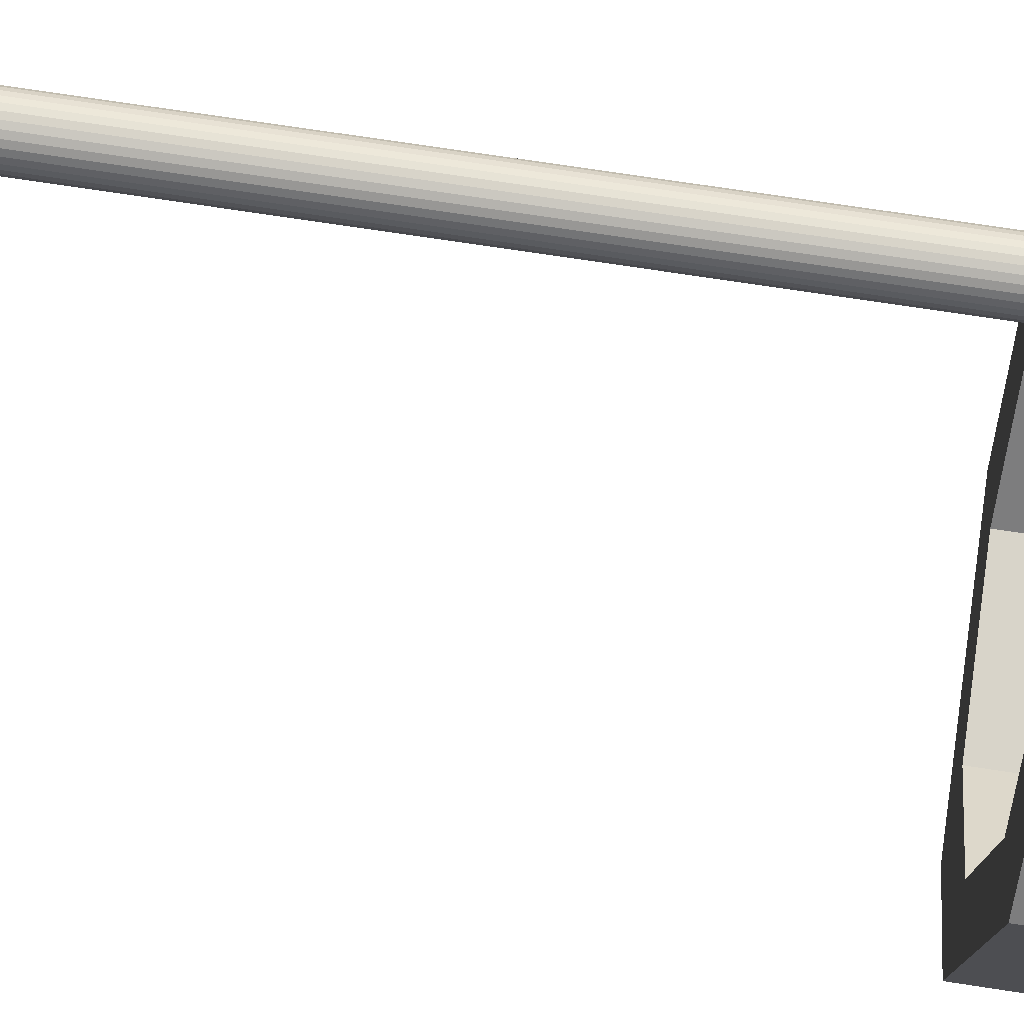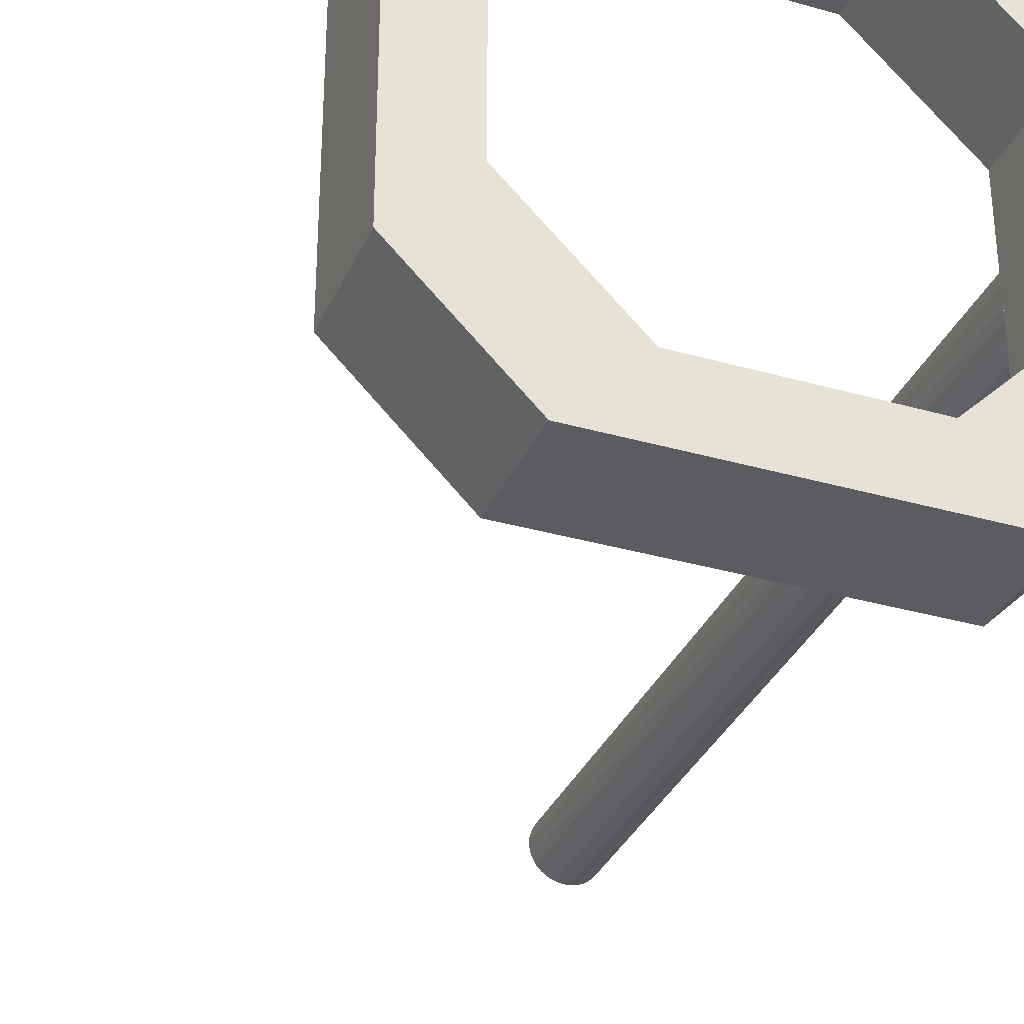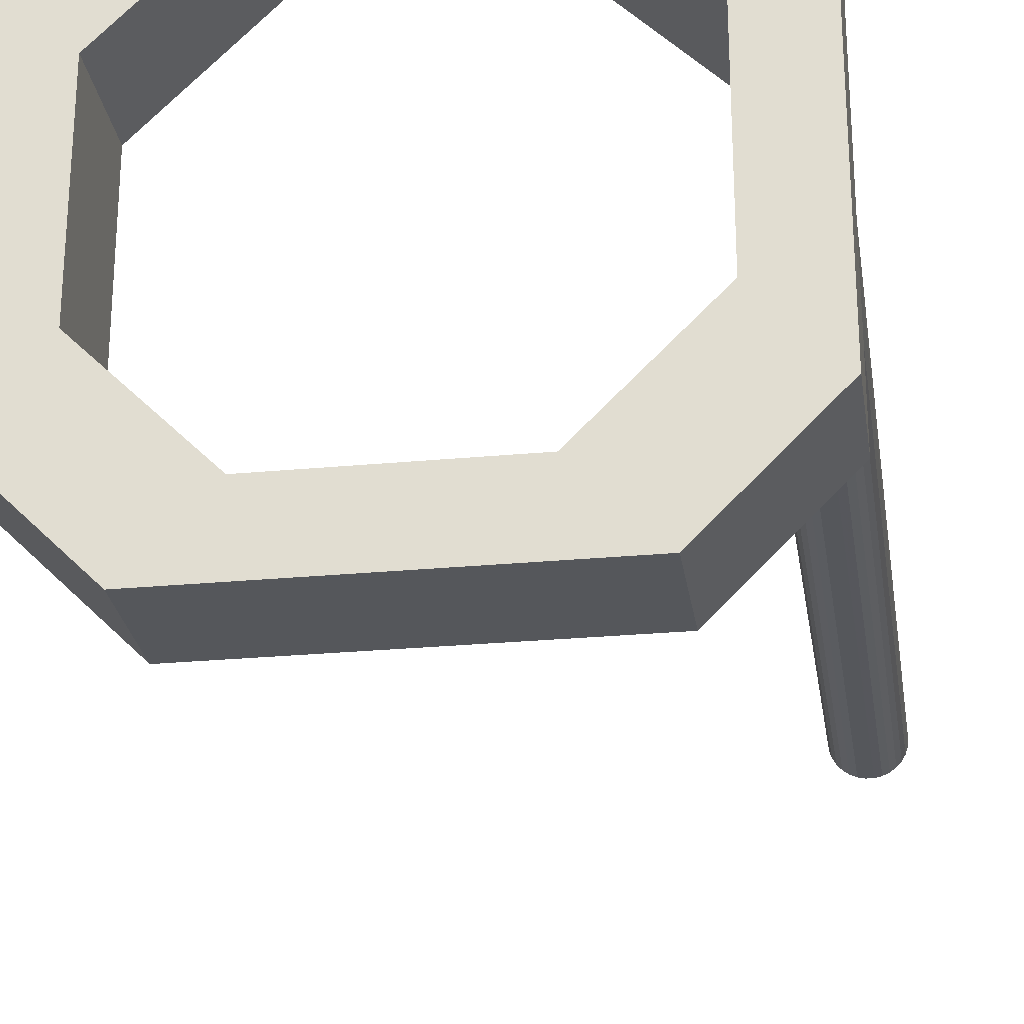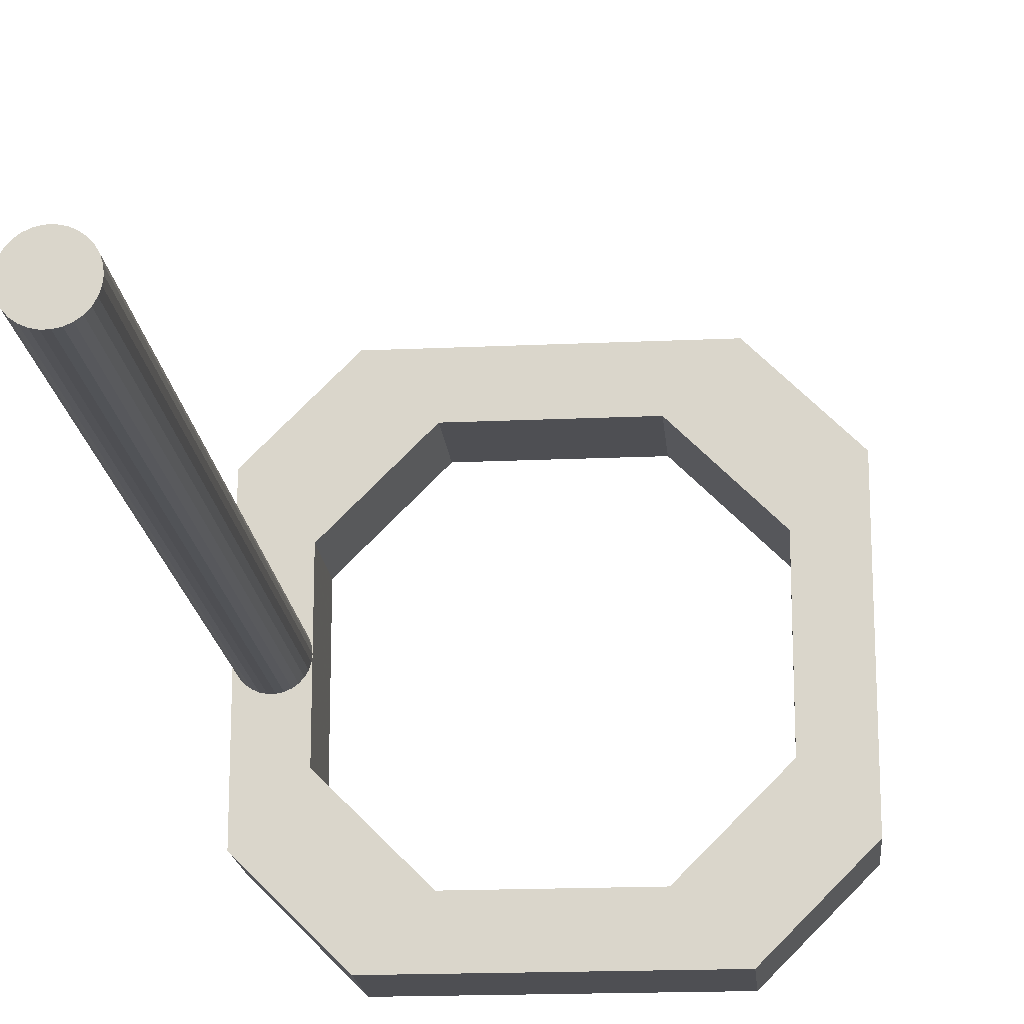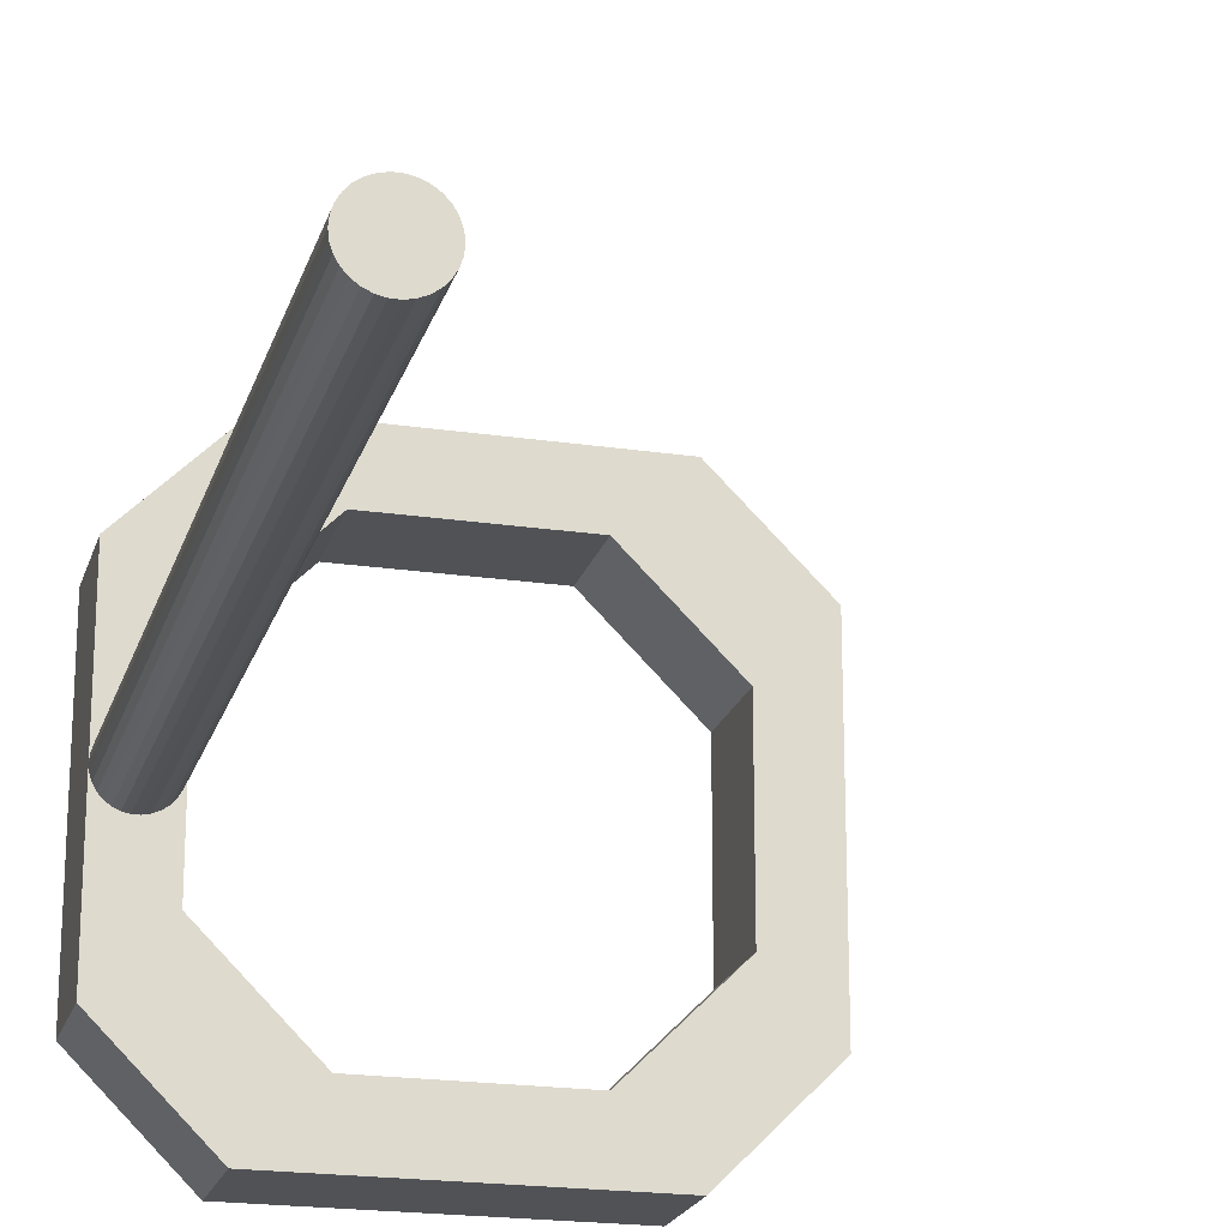
<metadata>
{"format":"obj","ext":"obj","renderer":"f3d","projection":"perspective","resolution":1024,"background":"white","views":[{"elev":75.3,"azim":98.6,"up":"+Y"},{"elev":-33.6,"azim":158.6,"up":"+Y"},{"elev":-26.6,"azim":-171.6,"up":"+Y"},{"elev":-18.1,"azim":5.1,"up":"+Y"},{"elev":-20.6,"azim":-15.0,"up":"+Y"}]}
</metadata>
<code>
v -25.56 15.83 52.5
v -25.56 -15.83 52.5
v -15.56 -25.83 52.5
v 15.56 -25.83 52.5
v 25.56 -15.83 52.5
v 25.56 15.83 52.5
v -15.56 25.83 52.5
v 15.56 25.83 52.5
v -9.12 19.32 52.5
v 9.12 19.32 52.5
v 19.12 9.32 52.5
v 19.12 -9.32 52.5
v 9.12 -19.32 52.5
v -9.12 -19.32 52.5
v -19.12 9.32 52.5
v -19.12 -9.32 52.5
v -25.56 15.83 62.5
v -15.56 25.83 62.5
v 15.56 25.83 62.5
v 25.56 15.83 62.5
v 25.56 -15.83 62.5
v 15.56 -25.83 62.5
v -15.56 -25.83 62.5
v -25.56 -15.83 62.5
v -19.12 -9.32 62.5
v -9.12 -19.32 62.5
v 9.12 -19.32 62.5
v 19.12 -9.32 62.5
v 19.12 9.32 62.5
v 9.12 19.32 62.5
v -9.12 19.32 62.5
v -19.12 9.32 62.5
v -19.19 0.6697 75.83
v -19.19 0.6697 89.17
v -19.19 0.6697 102.5
v -19.19 0.6697 115.8
v -19.19 0.6697 129.2
v -19.4 1.31 75.83
v -19.4 1.31 89.17
v -19.4 1.31 102.5
v -19.4 1.31 115.8
v -19.4 1.31 129.2
v -19.73 1.893 75.83
v -19.73 1.893 89.17
v -19.73 1.893 102.5
v -19.73 1.893 115.8
v -19.73 1.893 129.2
v -20.19 2.394 75.83
v -25.49 -0.6697 129.2
v -25.28 -1.31 75.83
v -25.28 -1.31 89.17
v -20.19 2.394 89.17
v -25.28 -1.31 102.5
v -19.4 -1.31 62.5
v -19.73 -1.893 62.5
v -20.19 -2.394 62.5
v -20.73 -2.79 62.5
v -21.35 -3.063 62.5
v -22 -3.204 62.5
v -22.68 -3.204 62.5
v -23.34 -3.063 62.5
v -19.19 0.6697 142.5
v -23.95 -2.79 62.5
v -19.4 1.31 142.5
v -24.5 -2.394 62.5
v -19.73 1.893 142.5
v -24.95 -1.893 62.5
v -25.28 -1.31 62.5
v -25.49 -0.6697 62.5
v -25.56 0 62.5
v -25.49 0.6697 62.5
v -25.28 1.31 62.5
v -24.95 1.893 62.5
v -24.5 2.394 62.5
v -23.95 2.79 62.5
v -23.34 3.063 62.5
v -22.68 3.204 62.5
v -22 3.204 62.5
v -21.35 3.063 62.5
v -24.95 -1.893 142.5
v -21.35 3.063 89.17
v -24.5 -2.394 102.5
v -24.5 -2.394 142.5
v -21.35 3.063 102.5
v -24.5 -2.394 115.8
v -23.95 -2.79 142.5
v -21.35 3.063 115.8
v -24.5 -2.394 129.2
v -23.34 -3.063 142.5
v -21.35 3.063 129.2
v -23.95 -2.79 75.83
v -22.68 -3.204 142.5
v -22 3.204 75.83
v -23.95 -2.79 89.17
v -22 -3.204 142.5
v -22 3.204 89.17
v -23.95 -2.79 102.5
v -21.35 -3.063 142.5
v -22 3.204 102.5
v -23.95 -2.79 115.8
v -20.73 -2.79 142.5
v -22 3.204 115.8
v -23.95 -2.79 129.2
v -20.19 -2.394 142.5
v -22 3.204 129.2
v -23.34 -3.063 75.83
v -19.73 -1.893 142.5
v -22.68 3.204 75.83
v -23.34 -3.063 89.17
v -19.4 -1.31 142.5
v -22.68 3.204 89.17
v -23.34 -3.063 102.5
v -19.19 -0.6697 142.5
v -22.68 3.204 102.5
v -23.34 -3.063 115.8
v -19.12 0 142.5
v -22.68 3.204 115.8
v -23.34 -3.063 129.2
v -25.28 -1.31 142.5
v -21.35 3.063 75.83
v -24.5 -2.394 89.17
v -25.49 -0.6697 142.5
v -20.73 2.79 129.2
v -24.5 -2.394 75.83
v -25.56 0 142.5
v -20.73 2.79 115.8
v -24.95 -1.893 129.2
v -25.49 0.6697 142.5
v -20.73 2.79 102.5
v -24.95 -1.893 115.8
v -25.28 1.31 142.5
v -20.73 2.79 89.17
v -24.95 -1.893 102.5
v -24.95 1.893 142.5
v -20.73 2.79 75.83
v -24.95 -1.893 89.17
v -24.5 2.394 142.5
v -20.19 2.394 129.2
v -24.95 -1.893 75.83
v -23.95 2.79 142.5
v -20.19 2.394 115.8
v -25.28 -1.31 129.2
v -19.12 0 62.5
v -23.34 3.063 142.5
v -20.19 2.394 102.5
v -25.28 -1.31 115.8
v -19.19 0.6697 62.5
v -22.68 3.204 142.5
v -19.4 1.31 62.5
v -22 3.204 142.5
v -19.73 1.893 62.5
v -21.35 3.063 142.5
v -20.19 2.394 62.5
v -20.73 2.79 142.5
v -20.73 2.79 62.5
v -20.19 2.394 142.5
v -19.19 -0.6697 62.5
v -19.12 0 129.2
v -19.12 0 115.8
v -19.12 0 102.5
v -19.12 0 89.17
v -19.12 0 75.83
v -25.49 -0.6697 115.8
v -19.19 -0.6697 129.2
v -25.49 -0.6697 102.5
v -19.19 -0.6697 115.8
v -25.49 -0.6697 89.17
v -19.19 -0.6697 102.5
v -25.49 -0.6697 75.83
v -19.19 -0.6697 89.17
v -25.56 0 129.2
v -19.19 -0.6697 75.83
v -25.56 0 115.8
v -19.4 -1.31 129.2
v -25.56 0 102.5
v -19.4 -1.31 115.8
v -25.56 0 89.17
v -19.4 -1.31 102.5
v -25.56 0 75.83
v -19.4 -1.31 89.17
v -25.49 0.6697 129.2
v -19.4 -1.31 75.83
v -25.49 0.6697 115.8
v -19.73 -1.893 129.2
v -25.49 0.6697 102.5
v -19.73 -1.893 115.8
v -25.49 0.6697 89.17
v -19.73 -1.893 102.5
v -25.49 0.6697 75.83
v -19.73 -1.893 89.17
v -25.28 1.31 129.2
v -19.73 -1.893 75.83
v -25.28 1.31 115.8
v -20.19 -2.394 129.2
v -25.28 1.31 102.5
v -20.19 -2.394 115.8
v -25.28 1.31 89.17
v -20.19 -2.394 102.5
v -25.28 1.31 75.83
v -20.19 -2.394 89.17
v -24.95 1.893 129.2
v -20.19 -2.394 75.83
v -24.95 1.893 115.8
v -20.73 -2.79 129.2
v -24.95 1.893 102.5
v -20.73 -2.79 115.8
v -24.95 1.893 89.17
v -20.73 -2.79 102.5
v -24.95 1.893 75.83
v -20.73 -2.79 89.17
v -24.5 2.394 129.2
v -20.73 -2.79 75.83
v -24.5 2.394 115.8
v -21.35 -3.063 129.2
v -24.5 2.394 102.5
v -21.35 -3.063 115.8
v -24.5 2.394 89.17
v -21.35 -3.063 102.5
v -24.5 2.394 75.83
v -21.35 -3.063 89.17
v -23.95 2.79 129.2
v -21.35 -3.063 75.83
v -23.95 2.79 115.8
v -22 -3.204 129.2
v -23.95 2.79 102.5
v -22 -3.204 115.8
v -23.95 2.79 89.17
v -22 -3.204 102.5
v -23.95 2.79 75.83
v -22 -3.204 89.17
v -23.34 3.063 129.2
v -22 -3.204 75.83
v -23.34 3.063 115.8
v -22.68 -3.204 129.2
v -23.34 3.063 102.5
v -22.68 -3.204 115.8
v -23.34 3.063 89.17
v -22.68 -3.204 102.5
v -23.34 3.063 75.83
v -22.68 -3.204 89.17
v -22.68 3.204 129.2
v -22.68 -3.204 75.83
f 4 12 5
f 4 13 12
f 3 14 13
f 9 8 10
f 15 7 9
f 15 2 1
f 7 1 18
f 70 2 24
f 11 8 6
f 17 1 70
f 3 13 4
f 24 3 23
f 23 4 22
f 22 5 21
f 5 6 21
f 20 8 19
f 19 7 18
f 32 9 31
f 31 10 30
f 9 10 31
f 30 11 29
f 28 13 27
f 27 14 26
f 14 16 26
f 143 15 32
f 143 16 15
f 151 149 32
f 32 155 153
f 68 69 24
f 24 67 68
f 25 60 61
f 29 12 28
f 25 54 55
f 25 157 54
f 24 61 63
f 23 25 24
f 21 28 22
f 19 30 29
f 9 7 8
f 75 17 74
f 32 17 76
f 32 18 17
f 31 18 32
f 144 152 148
f 144 154 152
f 140 154 144
f 137 156 140
f 137 66 156
f 134 66 137
f 131 64 134
f 131 62 64
f 128 62 131
f 98 89 95
f 98 86 89
f 101 83 86
f 104 83 101
f 107 119 80
f 113 122 110
f 113 125 122
f 116 125 113
f 116 128 125
f 62 128 116
f 161 172 162
f 170 172 161
f 170 182 172
f 180 182 170
f 180 192 182
f 190 202 192
f 200 202 190
f 210 212 200
f 220 222 210
f 220 232 222
f 240 106 242
f 94 91 109
f 32 149 147
f 94 124 91
f 136 139 121
f 79 155 32
f 136 50 139
f 25 16 143
f 167 169 51
f 167 179 169
f 177 179 167
f 187 189 177
f 187 199 189
f 197 209 199
f 207 219 209
f 217 219 207
f 227 229 217
f 227 239 229
f 237 239 227
f 111 108 237
f 58 59 25
f 111 93 108
f 81 135 120
f 44 38 43
f 39 33 38
f 34 33 39
f 11 12 29
f 34 162 33
f 161 162 34
f 160 170 161
f 52 43 48
f 168 170 160
f 168 180 170
f 25 57 58
f 178 180 168
f 178 190 180
f 198 210 200
f 208 220 210
f 228 230 218
f 109 106 240
f 238 240 228
f 210 222 212
f 112 109 238
f 97 94 112
f 82 121 97
f 53 51 133
f 165 167 53
f 175 177 165
f 16 2 15
f 95 89 92
f 185 187 175
f 72 17 71
f 195 197 185
f 215 217 205
f 225 227 215
f 235 111 237
f 47 41 46
f 10 11 30
f 138 46 141
f 90 126 87
f 105 87 102
f 6 8 20
f 241 102 117
f 231 117 233
f 211 223 213
f 2 3 24
f 74 17 73
f 201 213 203
f 181 193 183
f 49 173 163
f 142 163 146
f 88 130 85
f 103 85 100
f 32 77 78
f 51 169 50
f 234 115 236
f 44 43 52
f 193 205 195
f 143 157 25
f 42 41 47
f 149 38 147
f 47 46 138
f 123 126 90
f 90 87 105
f 105 102 241
f 241 117 231
f 3 16 14
f 205 217 207
f 211 213 201
f 10 8 11
f 73 17 72
f 195 207 197
f 201 203 191
f 70 1 2
f 185 197 187
f 191 193 181
f 104 80 83
f 165 177 167
f 171 173 49
f 53 167 51
f 49 163 142
f 133 51 136
f 142 146 127
f 82 136 121
f 127 130 88
f 97 121 94
f 88 85 103
f 112 94 109
f 103 100 118
f 109 91 106
f 238 109 240
f 118 115 234
f 22 27 26
f 51 50 136
f 228 240 230
f 234 236 224
f 207 209 197
f 149 43 38
f 147 38 33
f 32 147 143
f 118 100 115
f 151 48 43
f 153 48 151
f 190 192 180
f 152 90 150
f 155 135 153
f 191 203 193
f 78 93 79
f 140 156 154
f 77 239 108
f 123 141 126
f 75 219 229
f 74 209 219
f 72 199 73
f 156 47 138
f 15 1 7
f 18 1 17
f 65 124 67
f 225 237 227
f 231 233 221
f 63 91 65
f 194 206 196
f 63 65 24
f 223 235 225
f 184 196 186
f 25 56 57
f 96 120 93
f 203 215 205
f 164 176 166
f 40 34 39
f 45 39 44
f 145 44 52
f 129 52 132
f 84 132 81
f 99 81 96
f 114 96 111
f 60 232 242
f 194 196 184
f 24 65 67
f 184 186 174
f 217 229 219
f 174 176 164
f 96 93 111
f 203 205 193
f 164 166 158
f 193 195 183
f 159 160 36
f 46 45 141
f 141 145 126
f 126 129 87
f 102 99 117
f 117 114 233
f 129 132 84
f 15 9 32
f 84 81 99
f 8 7 19
f 99 96 114
f 114 111 235
f 12 13 28
f 42 36 41
f 59 232 60
f 24 25 61
f 37 36 42
f 59 222 232
f 58 222 59
f 76 77 32
f 151 43 149
f 150 105 148
f 26 16 25
f 23 26 25
f 58 212 222
f 13 14 27
f 37 159 36
f 125 181 171
f 32 78 79
f 57 202 212
f 22 28 27
f 56 202 57
f 56 192 202
f 55 182 192
f 19 29 20
f 54 182 55
f 107 80 104
f 171 183 173
f 54 172 182
f 78 108 93
f 18 30 19
f 175 187 177
f 181 183 171
f 157 172 54
f 31 30 18
f 157 162 172
f 143 162 157
f 143 33 162
f 147 33 143
f 110 174 113
f 76 239 77
f 98 224 214
f 113 174 164
f 138 141 123
f 74 219 75
f 92 118 234
f 67 139 68
f 81 120 96
f 140 231 221
f 76 17 75
f 67 124 139
f 213 225 215
f 174 186 176
f 144 231 140
f 148 152 150
f 235 237 225
f 63 106 91
f 61 106 63
f 70 179 71
f 131 201 191
f 215 227 217
f 221 223 211
f 80 142 127
f 101 86 98
f 130 53 133
f 110 122 119
f 85 133 82
f 115 97 112
f 21 29 28
f 55 192 56
f 236 112 238
f 61 242 106
f 70 169 179
f 52 48 132
f 64 42 66
f 119 142 80
f 100 97 115
f 20 29 21
f 115 112 236
f 236 238 226
f 226 228 216
f 230 242 232
f 216 218 206
f 121 124 94
f 95 234 224
f 206 208 196
f 196 198 186
f 4 5 22
f 221 233 223
f 65 91 124
f 148 241 144
f 208 210 198
f 233 235 223
f 188 190 178
f 213 215 203
f 183 185 173
f 36 35 41
f 66 42 47
f 177 189 179
f 71 189 72
f 11 6 5
f 71 17 70
f 113 164 116
f 131 191 128
f 133 136 82
f 89 103 118
f 152 123 90
f 69 50 169
f 68 50 69
f 62 158 37
f 32 153 151
f 121 139 124
f 71 179 189
f 2 16 3
f 3 4 23
f 80 127 83
f 22 26 23
f 197 199 187
f 224 236 226
f 57 212 58
f 214 226 216
f 66 47 156
f 68 139 50
f 116 158 62
f 39 38 44
f 104 204 194
f 140 221 137
f 72 189 199
f 83 88 86
f 156 138 154
f 110 184 174
f 134 201 131
f 73 199 209
f 86 103 89
f 5 12 11
f 154 123 152
f 128 191 181
f 205 207 195
f 77 108 78
f 116 164 158
f 122 49 119
f 188 200 190
f 101 214 204
f 73 209 74
f 154 138 123
f 158 159 37
f 128 181 125
f 173 175 163
f 41 40 46
f 125 171 122
f 122 171 49
f 127 146 130
f 69 169 70
f 134 211 201
f 25 59 60
f 64 37 42
f 21 6 20
f 119 49 142
f 134 64 66
f 83 127 88
f 86 88 103
f 89 118 92
f 230 232 220
f 150 90 105
f 92 234 95
f 198 200 188
f 223 225 213
f 144 241 231
f 98 214 101
f 55 56 25
f 101 204 104
f 79 93 120
f 104 194 107
f 137 211 134
f 107 194 184
f 100 82 97
f 155 120 135
f 107 184 110
f 153 135 48
f 218 230 220
f 224 226 214
f 214 216 204
f 200 212 202
f 226 238 228
f 240 242 230
f 216 228 218
f 206 218 208
f 148 105 241
f 95 224 98
f 196 208 198
f 186 198 188
f 176 188 178
f 166 178 168
f 132 48 135
f 35 161 34
f 204 216 206
f 218 220 208
f 204 206 194
f 186 188 176
f 24 69 70
f 176 178 166
f 62 37 64
f 166 168 159
f 237 108 239
f 160 161 35
f 132 135 81
f 35 34 40
f 40 39 45
f 137 221 211
f 45 44 145
f 145 52 129
f 158 166 159
f 60 242 61
f 141 45 145
f 126 145 129
f 87 129 84
f 76 229 239
f 102 84 99
f 117 99 114
f 75 229 76
f 87 84 102
f 233 114 235
f 36 160 35
f 183 195 185
f 41 35 40
f 173 185 175
f 46 40 45
f 163 175 165
f 163 165 146
f 146 165 53
f 146 53 130
f 130 133 85
f 110 119 107
f 79 120 155
f 85 82 100
f 159 168 160

</code>
